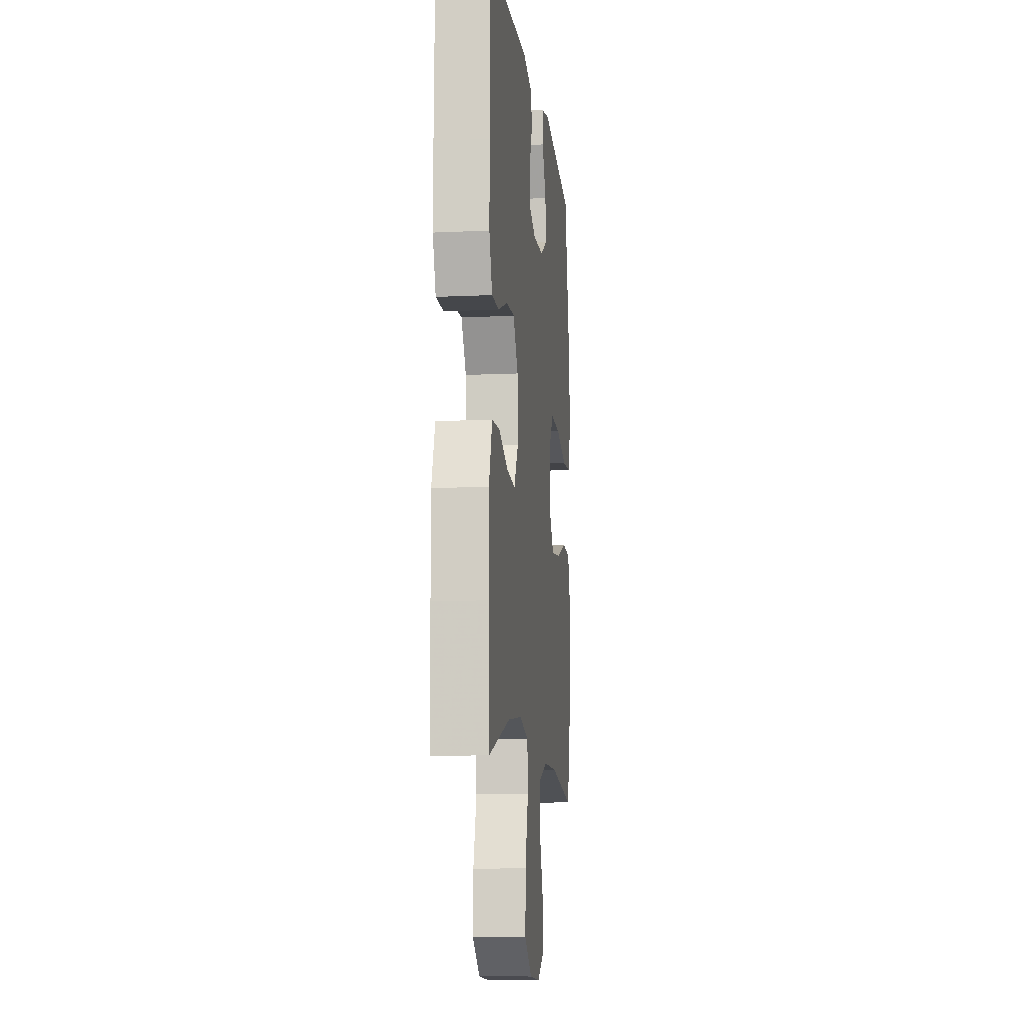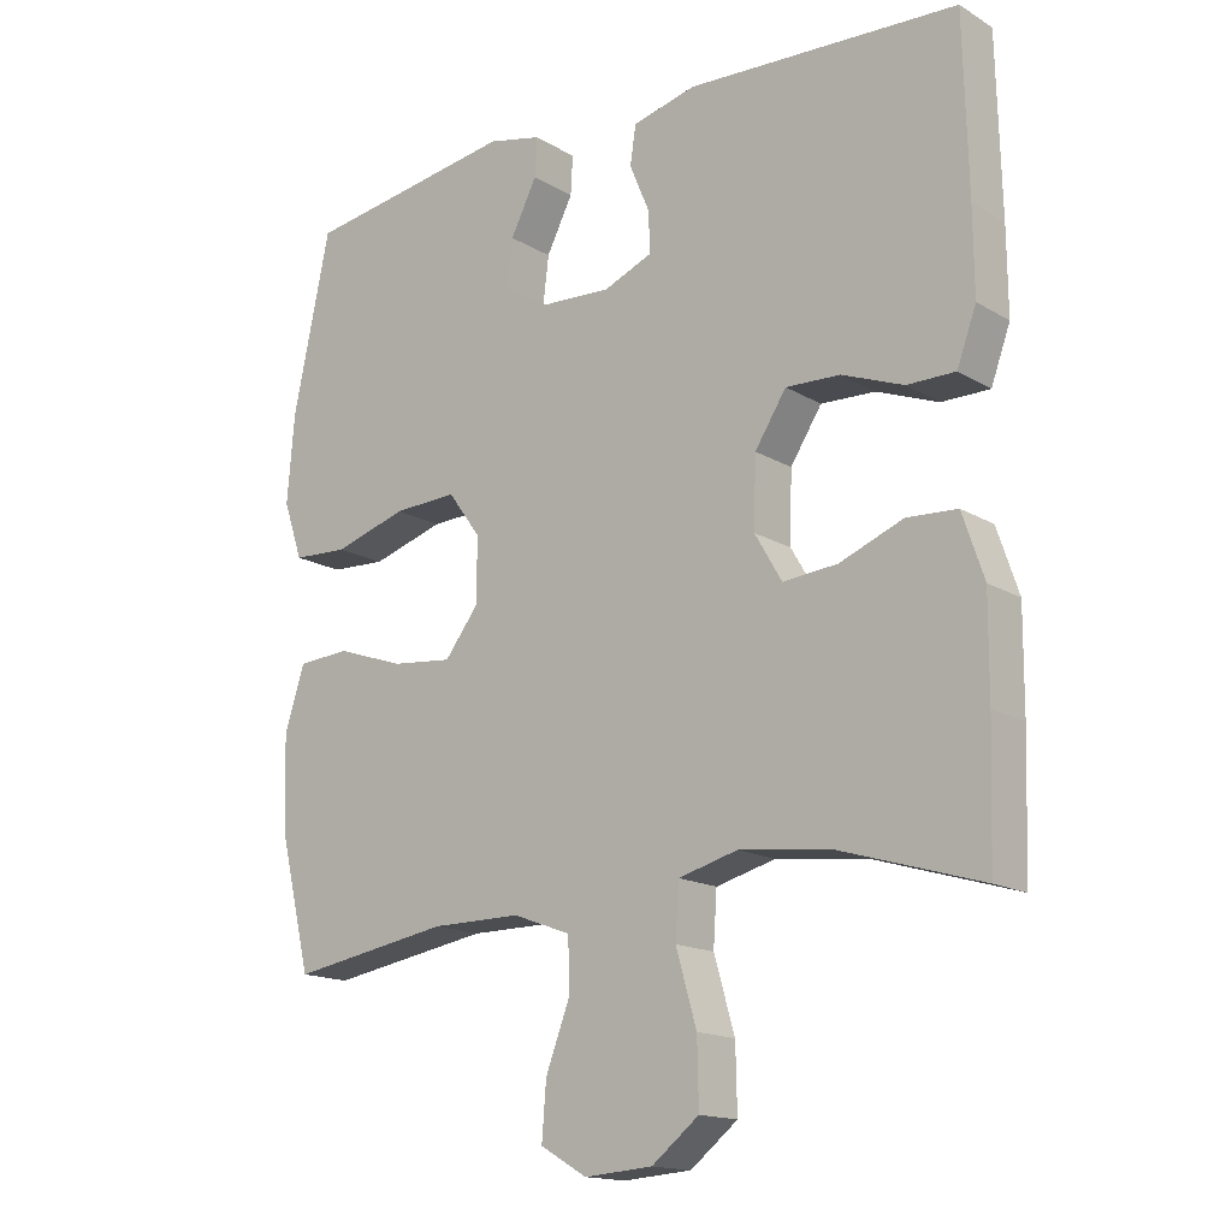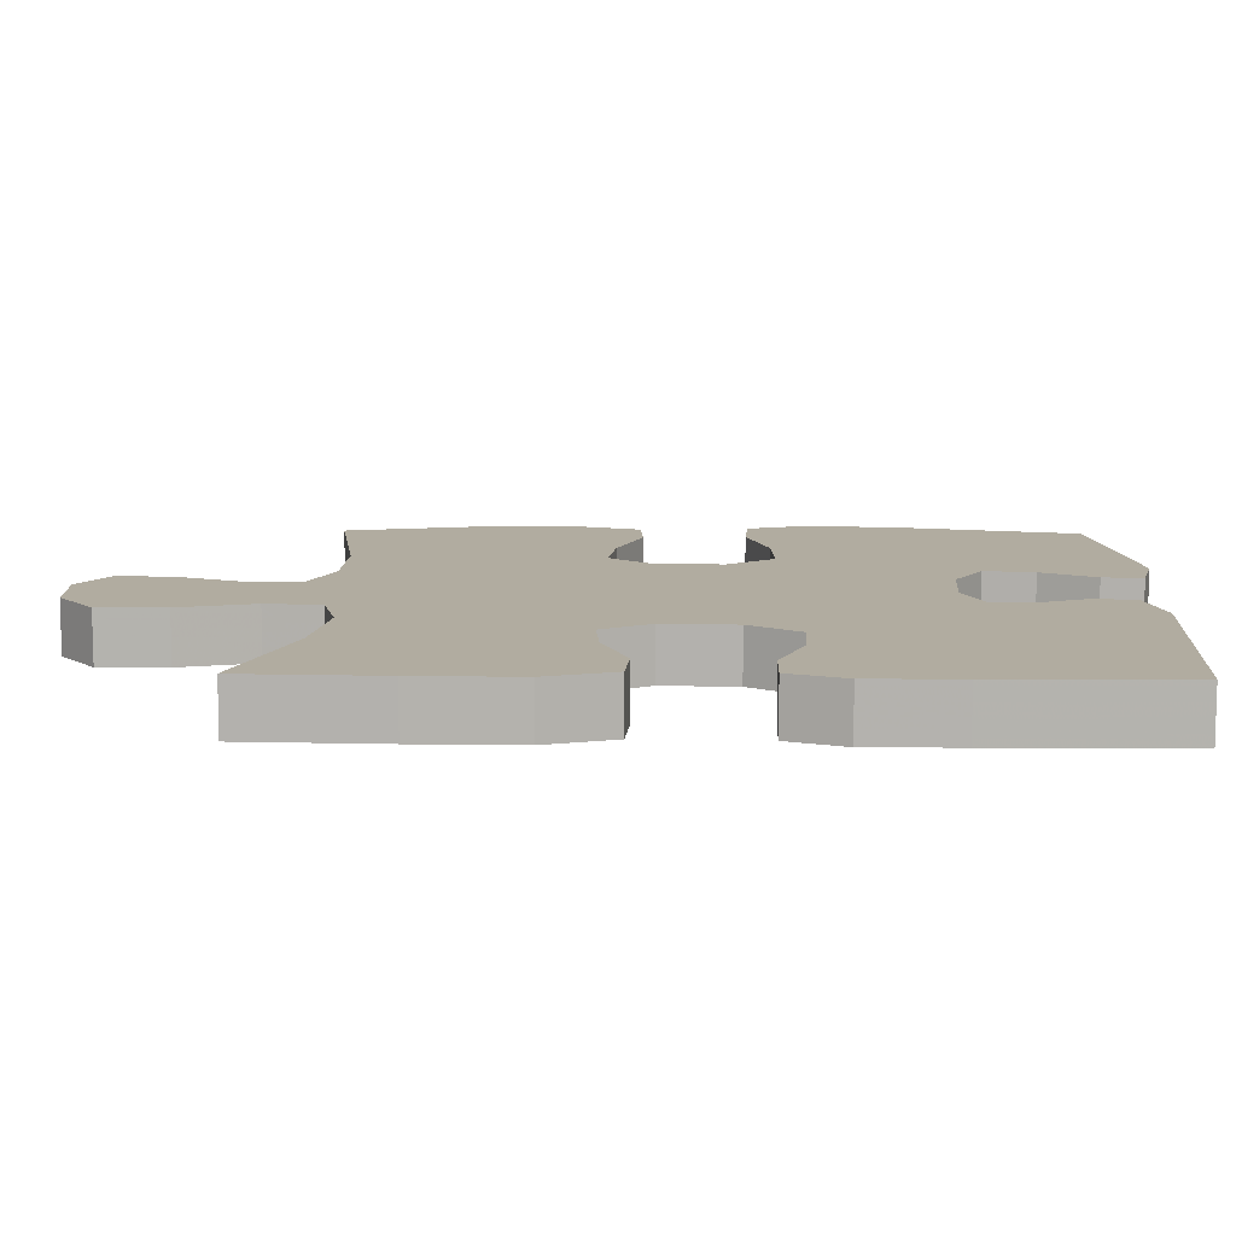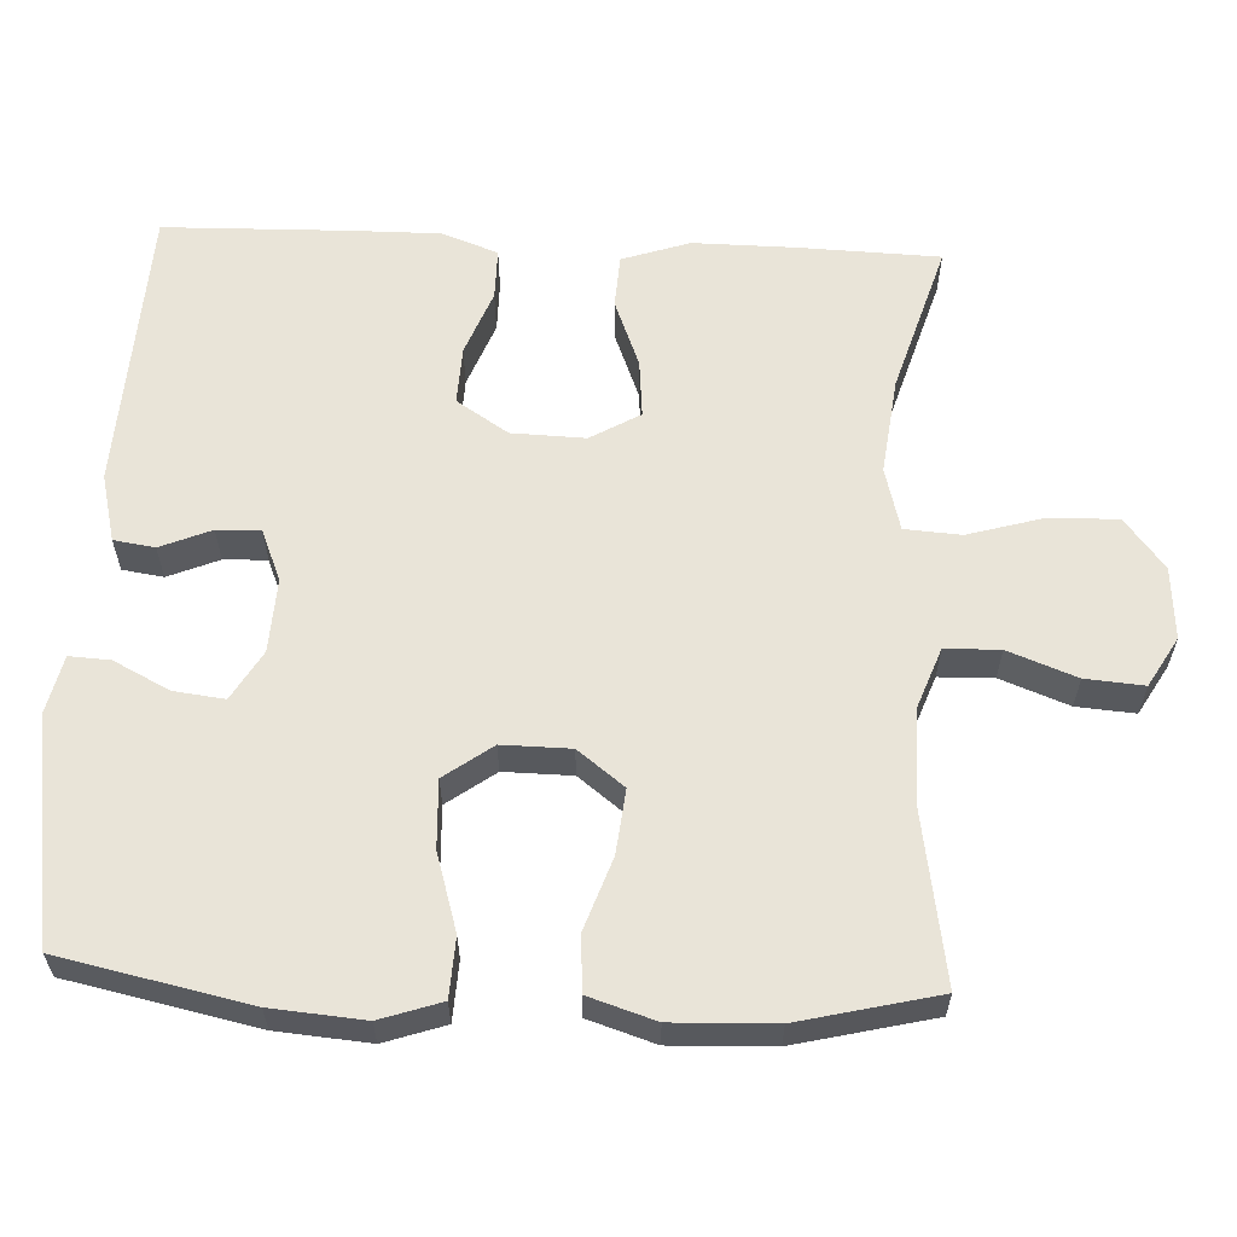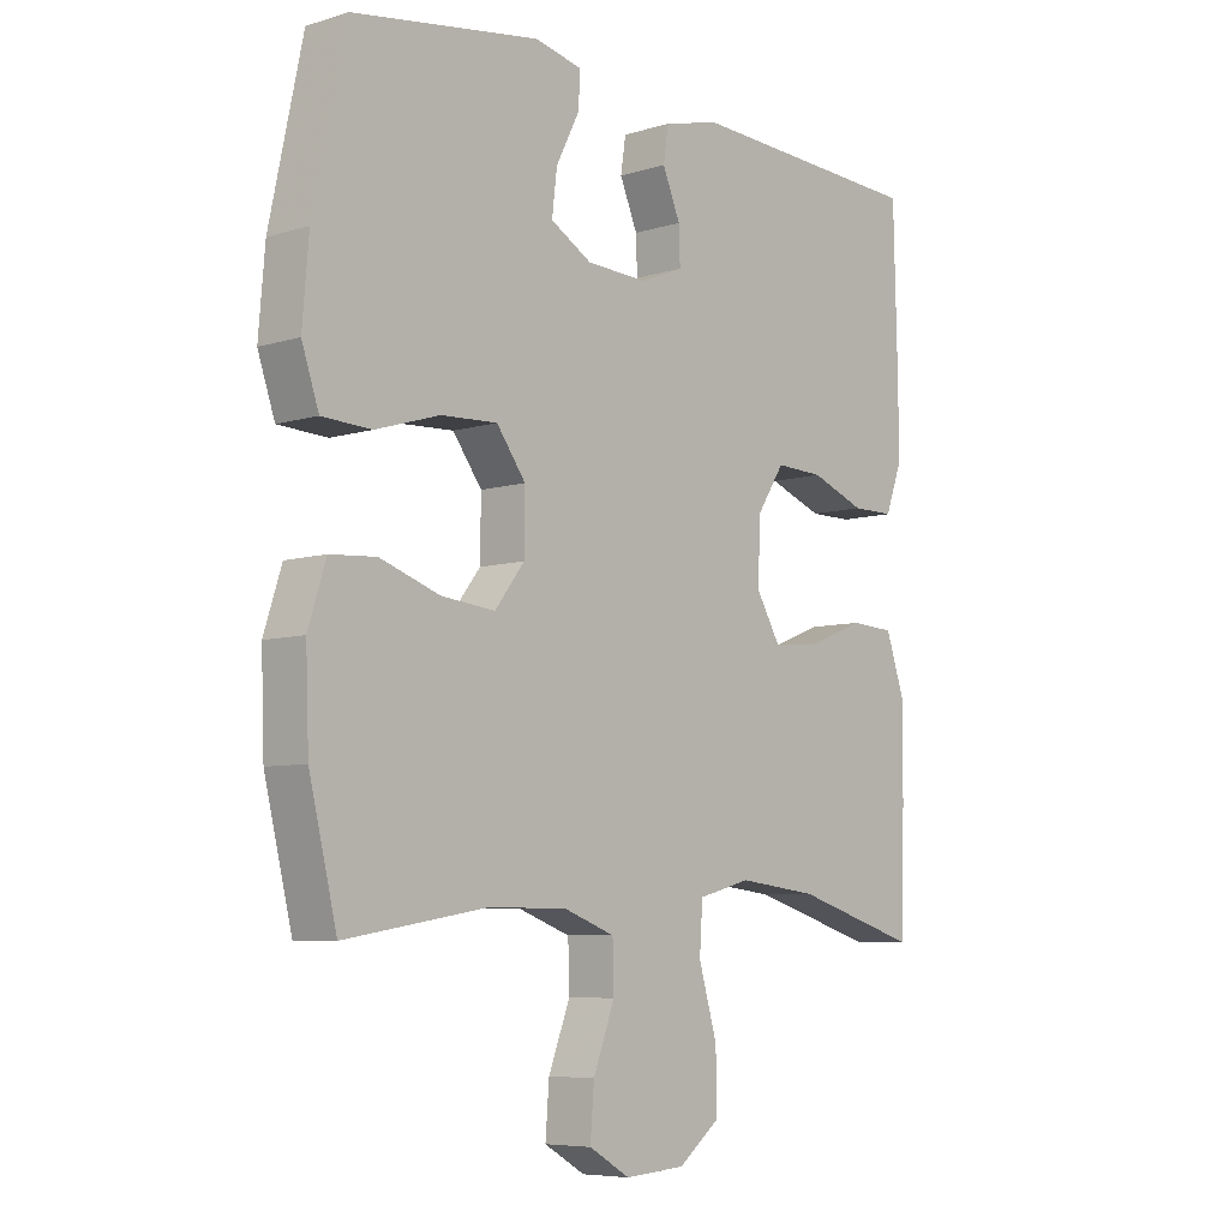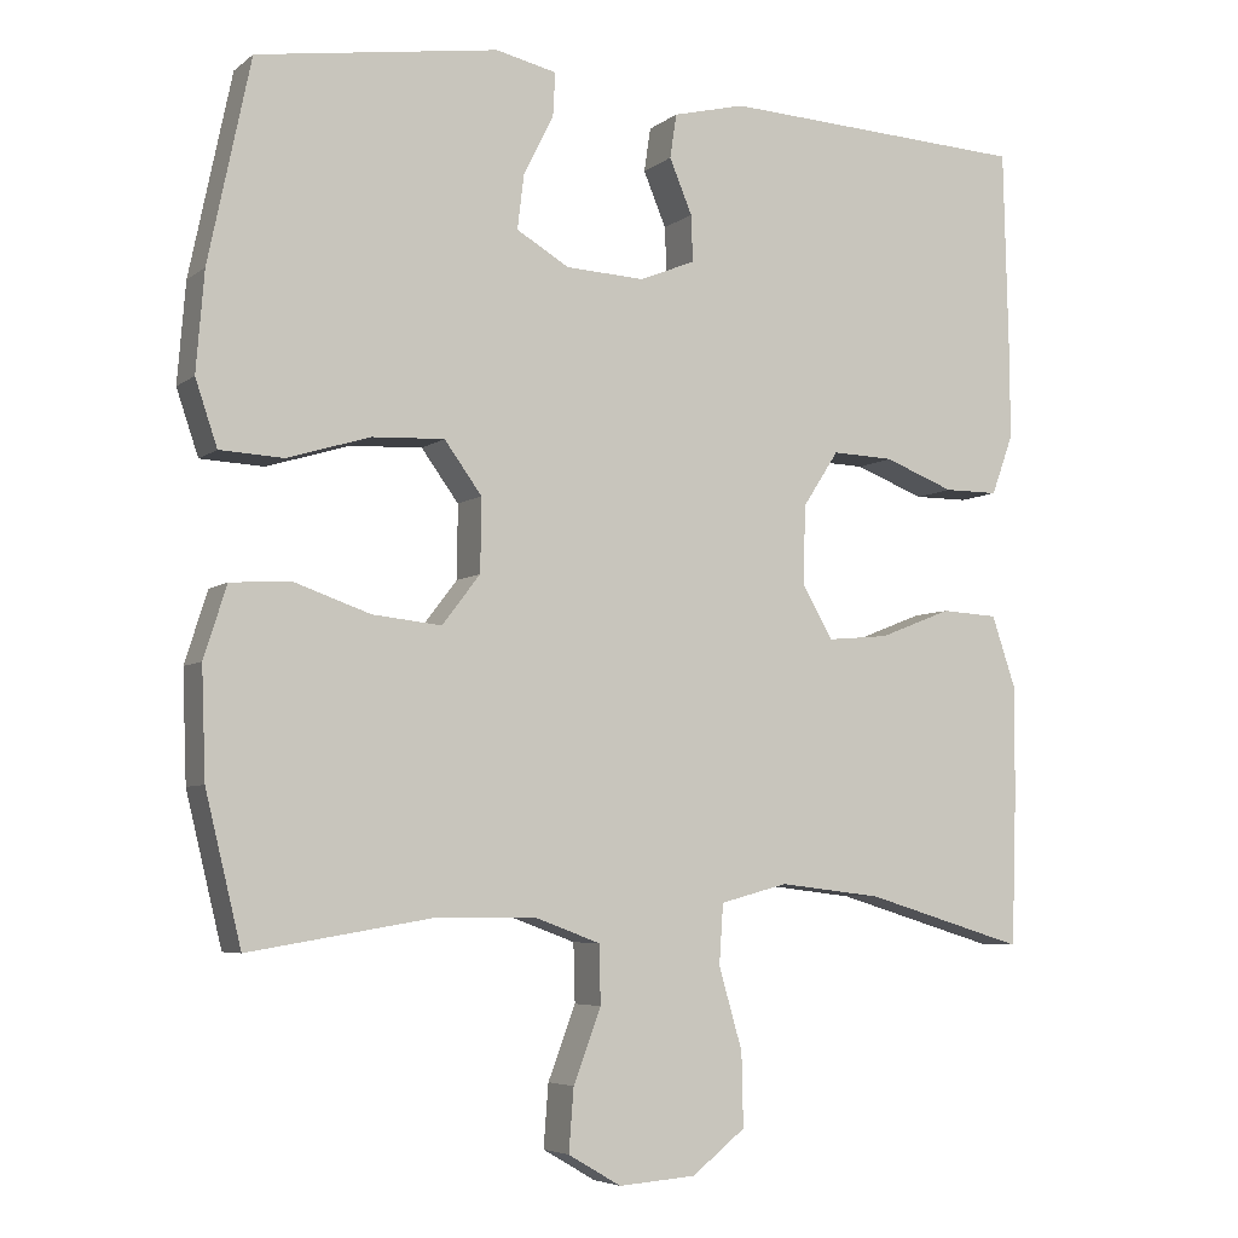
<metadata>
{"format":"obj","ext":"obj","renderer":"f3d","projection":"perspective","resolution":1024,"background":"white","views":[{"elev":-10.4,"azim":-83.3,"up":"+Z"},{"elev":-15.8,"azim":-140.7,"up":"+Z"},{"elev":10.1,"azim":-88.3,"up":"+Y"},{"elev":60.5,"azim":92.7,"up":"+Y"},{"elev":-6.9,"azim":131.7,"up":"+Z"},{"elev":-5.5,"azim":154.1,"up":"+Z"}]}
</metadata>
<code>
v -0.5 0.07 0.5
v -0.121 0.07 0.519
v -0.032 0.07 0.497
v -0.024 0.07 0.443
v -0.052 0.07 0.376
v -0.054 0.07 0.319
v 0.014 0.07 0.291
v 0.111 0.07 0.296
v 0.176 0.07 0.334
v 0.168 0.07 0.401
v 0.131 0.07 0.474
v 0.128 0.07 0.528
v 0.203 0.07 0.545
v 0.5 0.07 0.5
v 0.552 0.07 0.252
v 0.562 0.07 0.13
v 0.535 0.07 0.05
v 0.457 0.07 0.046
v 0.355 0.07 0.077
v 0.266 0.07 0.081
v 0.22 0.07 0.018
v 0.221 0.07 -0.072
v 0.268 0.07 -0.133
v 0.353 0.07 -0.124
v 0.448 0.07 -0.091
v 0.521 0.07 -0.096
v 0.549 0.07 -0.184
v 0.544 0.07 -0.318
v 0.5 0.07 -0.5
v 0.276 0.07 -0.463
v 0.151 0.07 -0.463
v 0.07 0.07 -0.493
v 0.068 0.07 -0.565
v 0.102 0.07 -0.655
v 0.108 0.07 -0.732
v 0.043 0.07 -0.77
v -0.052 0.07 -0.763
v -0.118 0.07 -0.711
v -0.116 0.07 -0.621
v -0.087 0.07 -0.521
v -0.092 0.07 -0.447
v -0.175 0.07 -0.425
v -0.302 0.07 -0.44
v -0.5 0.07 -0.5
v -0.506 0.07 -0.317
v -0.507 0.07 -0.18
v -0.477 0.07 -0.091
v -0.407 0.07 -0.087
v -0.318 0.07 -0.122
v -0.242 0.07 -0.129
v -0.204 0.07 -0.064
v -0.207 0.07 0.033
v -0.251 0.07 0.101
v -0.327 0.07 0.098
v -0.413 0.07 0.065
v -0.48 0.07 0.065
v -0.507 0.07 0.139
v -0.506 0.07 0.257
v -0.5 0 0.5
v -0.121 0 0.519
v -0.032 0 0.497
v -0.024 0 0.443
v -0.052 0 0.376
v -0.054 0 0.319
v 0.014 0 0.291
v 0.111 0 0.296
v 0.176 0 0.334
v 0.168 0 0.401
v 0.131 0 0.474
v 0.128 0 0.528
v 0.203 0 0.545
v 0.5 0 0.5
v 0.552 0 0.252
v 0.562 0 0.13
v 0.535 0 0.05
v 0.457 0 0.046
v 0.355 0 0.077
v 0.266 0 0.081
v 0.22 0 0.018
v 0.221 0 -0.072
v 0.268 0 -0.133
v 0.353 0 -0.124
v 0.448 0 -0.091
v 0.521 0 -0.096
v 0.549 0 -0.184
v 0.544 0 -0.318
v 0.5 0 -0.5
v 0.276 0 -0.463
v 0.151 0 -0.463
v 0.07 0 -0.493
v 0.068 0 -0.565
v 0.102 0 -0.655
v 0.108 0 -0.732
v 0.043 0 -0.77
v -0.052 0 -0.763
v -0.118 0 -0.711
v -0.116 0 -0.621
v -0.087 0 -0.521
v -0.092 0 -0.447
v -0.175 0 -0.425
v -0.302 0 -0.44
v -0.5 0 -0.5
v -0.506 0 -0.317
v -0.507 0 -0.18
v -0.477 0 -0.091
v -0.407 0 -0.087
v -0.318 0 -0.122
v -0.242 0 -0.129
v -0.204 0 -0.064
v -0.207 0 0.033
v -0.251 0 0.101
v -0.327 0 0.098
v -0.413 0 0.065
v -0.48 0 0.065
v -0.507 0 0.139
v -0.506 0 0.257
f 54 55 56 57
f 53 54 57 58
f 46 47 48 49
f 46 49 50
f 43 44 45 46
f 42 43 46 50
f 41 42 50 51
f 37 38 39 40
f 37 40 41
f 36 37 41
f 33 34 35 36
f 32 33 36 41
f 31 32 41 51
f 27 28 29 30
f 24 25 26 27
f 23 24 27 30
f 22 23 30 31
f 16 17 18 19
f 16 19 20
f 15 16 20
f 14 15 20
f 13 14 20 21
f 10 11 12 13
f 9 10 13 21
f 2 3 4 5
f 2 5 6
f 53 58 1 2
f 52 53 2 6
f 51 52 6 7
f 31 51 7 8
f 21 22 31
f 8 9 21 31
f 115 114 113 112
f 116 115 112 111
f 107 106 105 104
f 108 107 104
f 104 103 102 101
f 108 104 101 100
f 109 108 100 99
f 98 97 96 95
f 99 98 95
f 99 95 94
f 94 93 92 91
f 99 94 91 90
f 109 99 90 89
f 88 87 86 85
f 85 84 83 82
f 88 85 82 81
f 89 88 81 80
f 77 76 75 74
f 78 77 74
f 78 74 73
f 78 73 72
f 79 78 72 71
f 71 70 69 68
f 79 71 68 67
f 63 62 61 60
f 64 63 60
f 60 59 116 111
f 64 60 111 110
f 65 64 110 109
f 66 65 109 89
f 89 80 79
f 89 79 67 66
f 1 59 60 2
f 2 60 61 3
f 3 61 62 4
f 4 62 63 5
f 5 63 64 6
f 6 64 65 7
f 7 65 66 8
f 8 66 67 9
f 9 67 68 10
f 10 68 69 11
f 11 69 70 12
f 12 70 71 13
f 13 71 72 14
f 14 72 73 15
f 15 73 74 16
f 16 74 75 17
f 17 75 76 18
f 18 76 77 19
f 19 77 78 20
f 20 78 79 21
f 21 79 80 22
f 22 80 81 23
f 23 81 82 24
f 24 82 83 25
f 25 83 84 26
f 26 84 85 27
f 27 85 86 28
f 28 86 87 29
f 29 87 88 30
f 30 88 89 31
f 31 89 90 32
f 32 90 91 33
f 33 91 92 34
f 34 92 93 35
f 35 93 94 36
f 36 94 95 37
f 37 95 96 38
f 38 96 97 39
f 39 97 98 40
f 40 98 99 41
f 41 99 100 42
f 42 100 101 43
f 43 101 102 44
f 44 102 103 45
f 45 103 104 46
f 46 104 105 47
f 47 105 106 48
f 48 106 107 49
f 49 107 108 50
f 50 108 109 51
f 51 109 110 52
f 52 110 111 53
f 53 111 112 54
f 54 112 113 55
f 55 113 114 56
f 56 114 115 57
f 57 115 116 58
f 58 116 59 1

</code>
